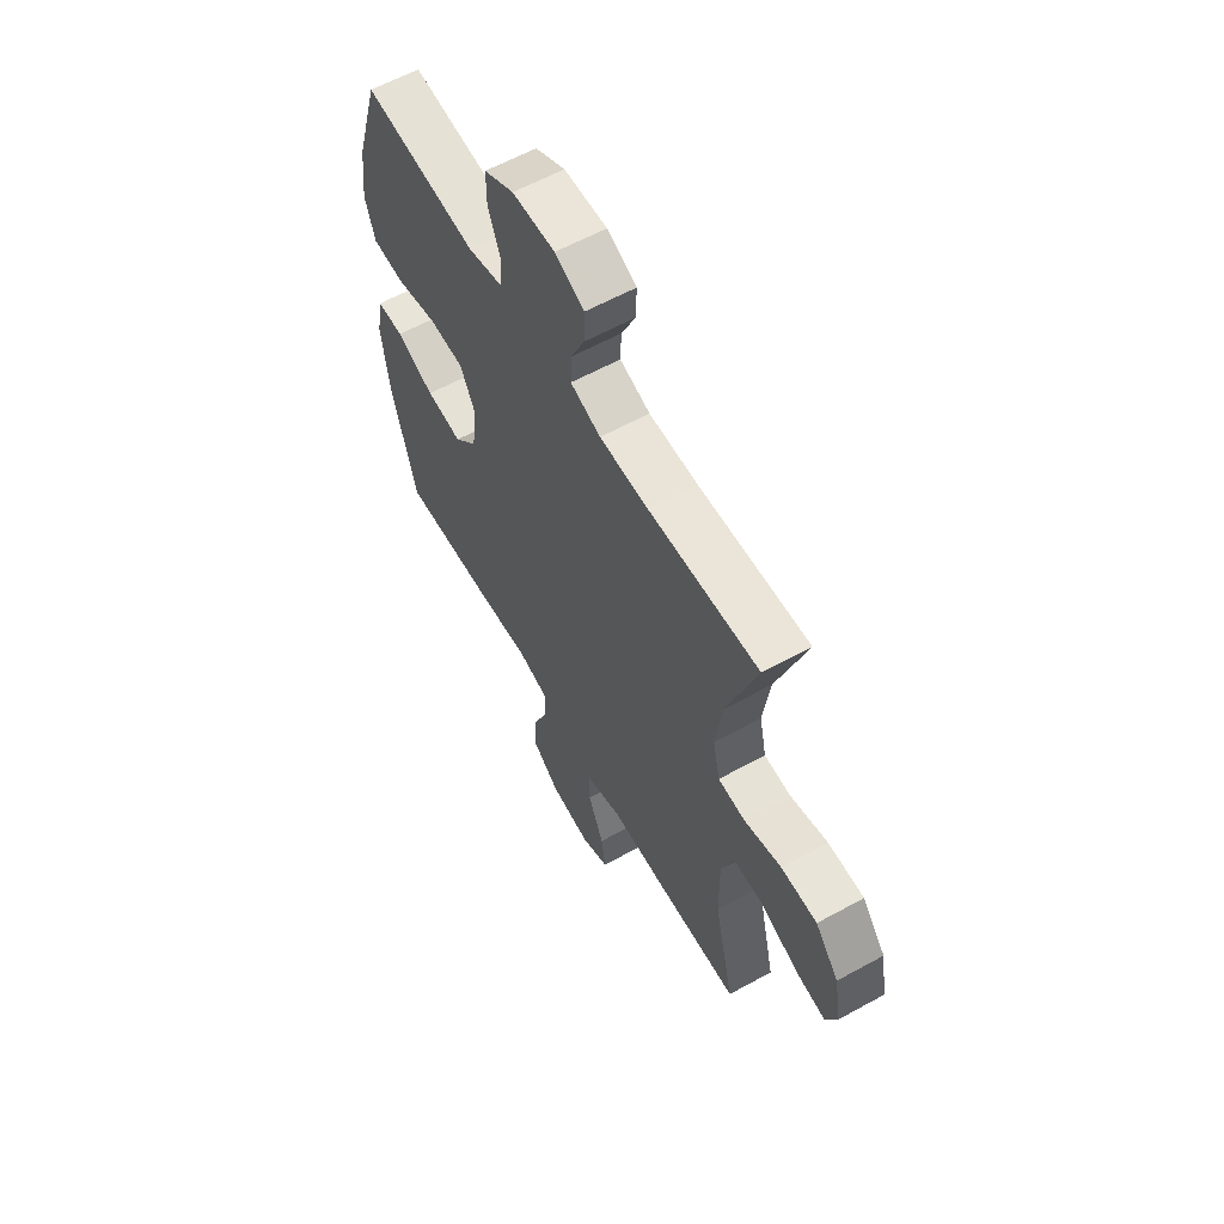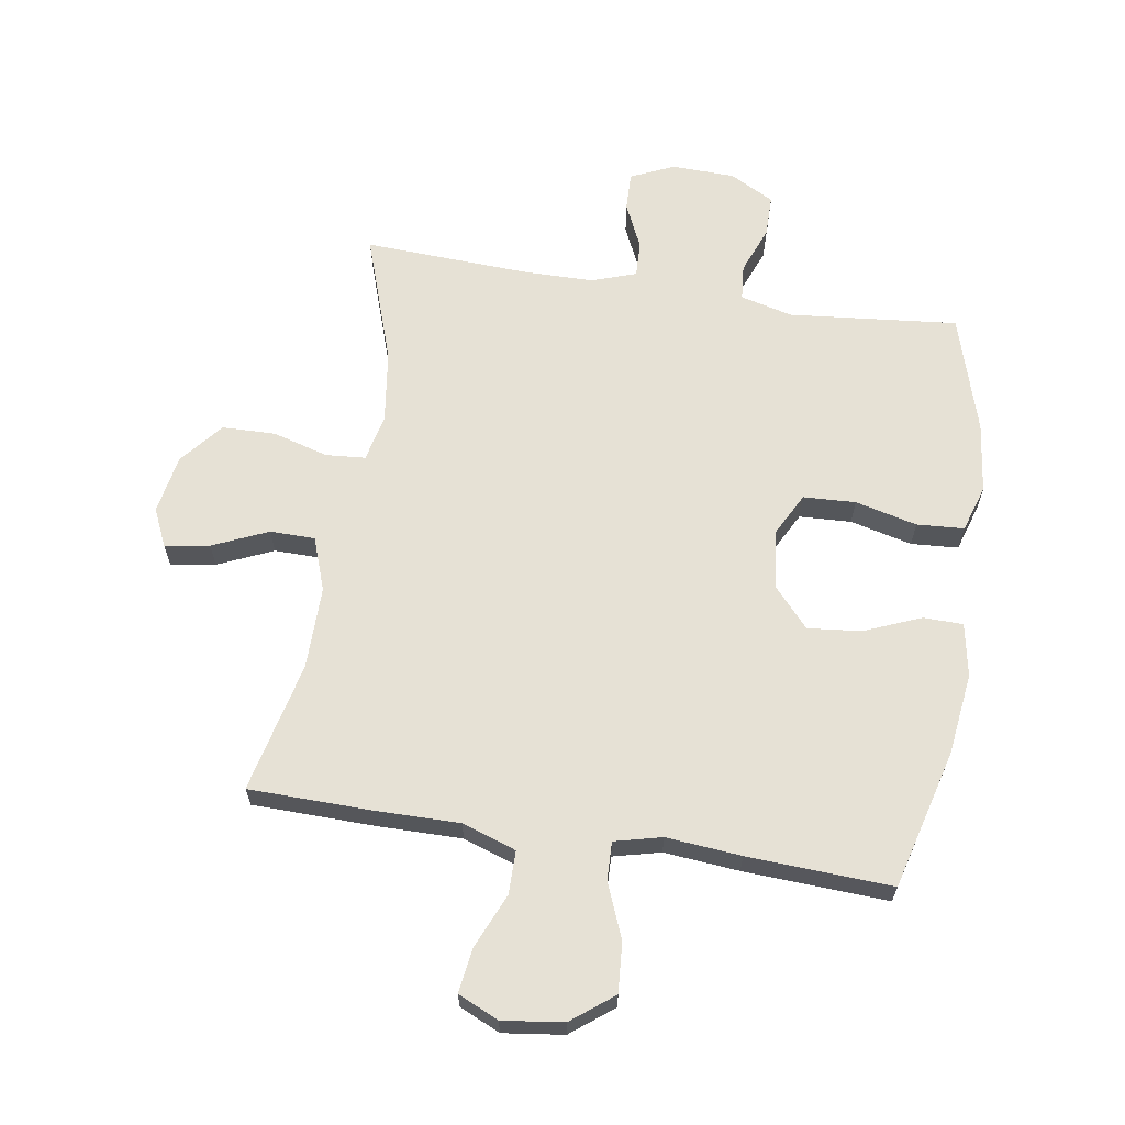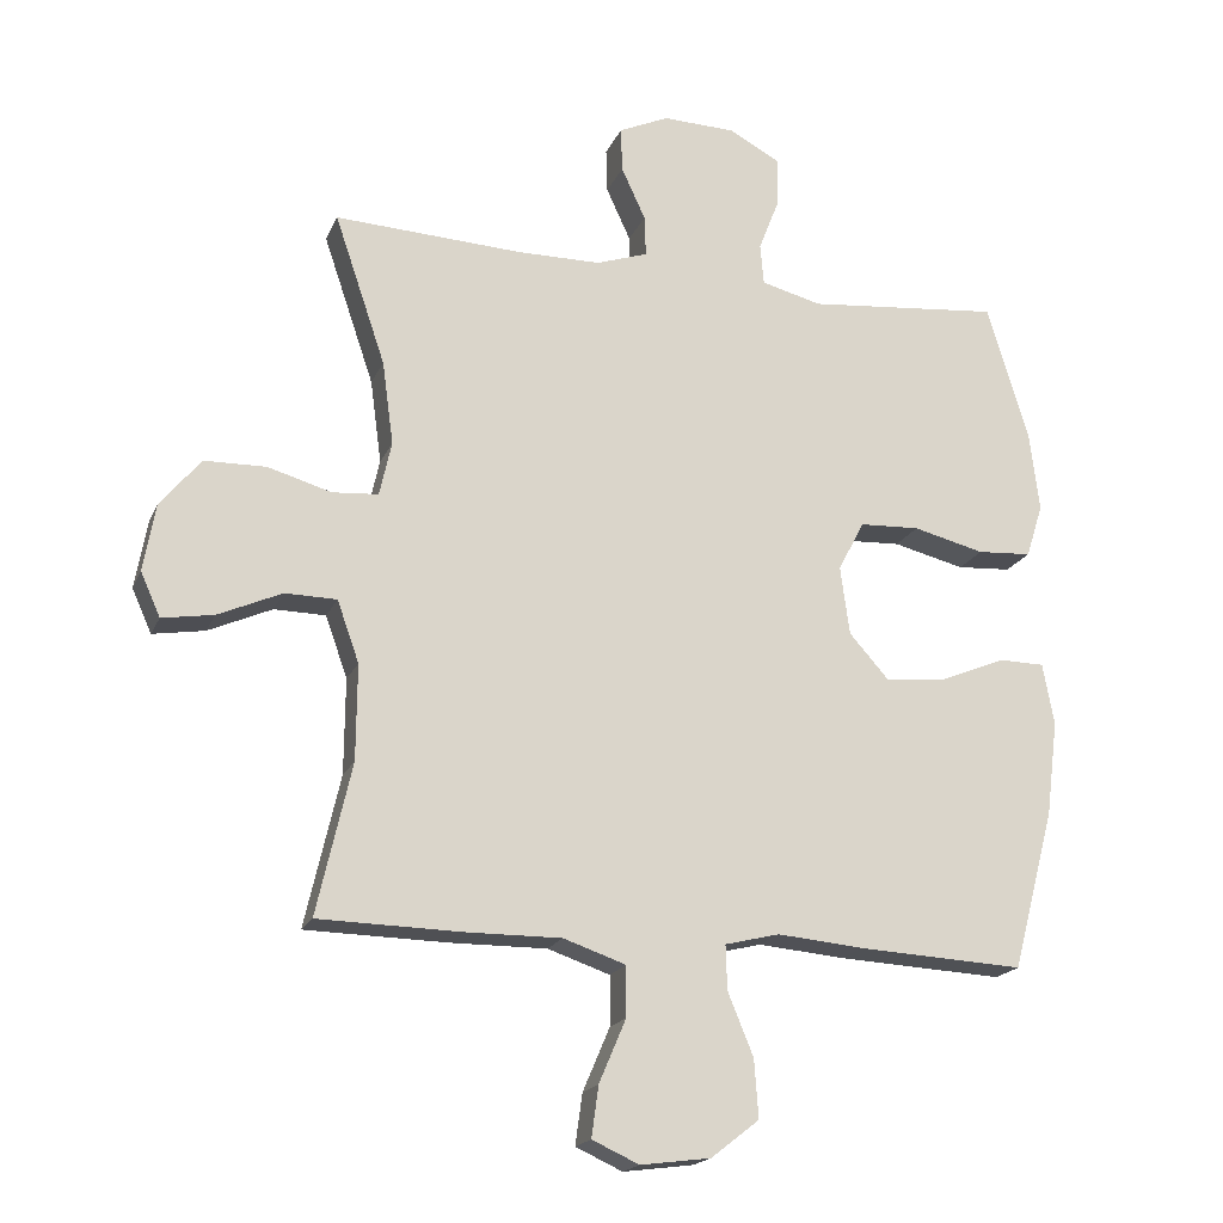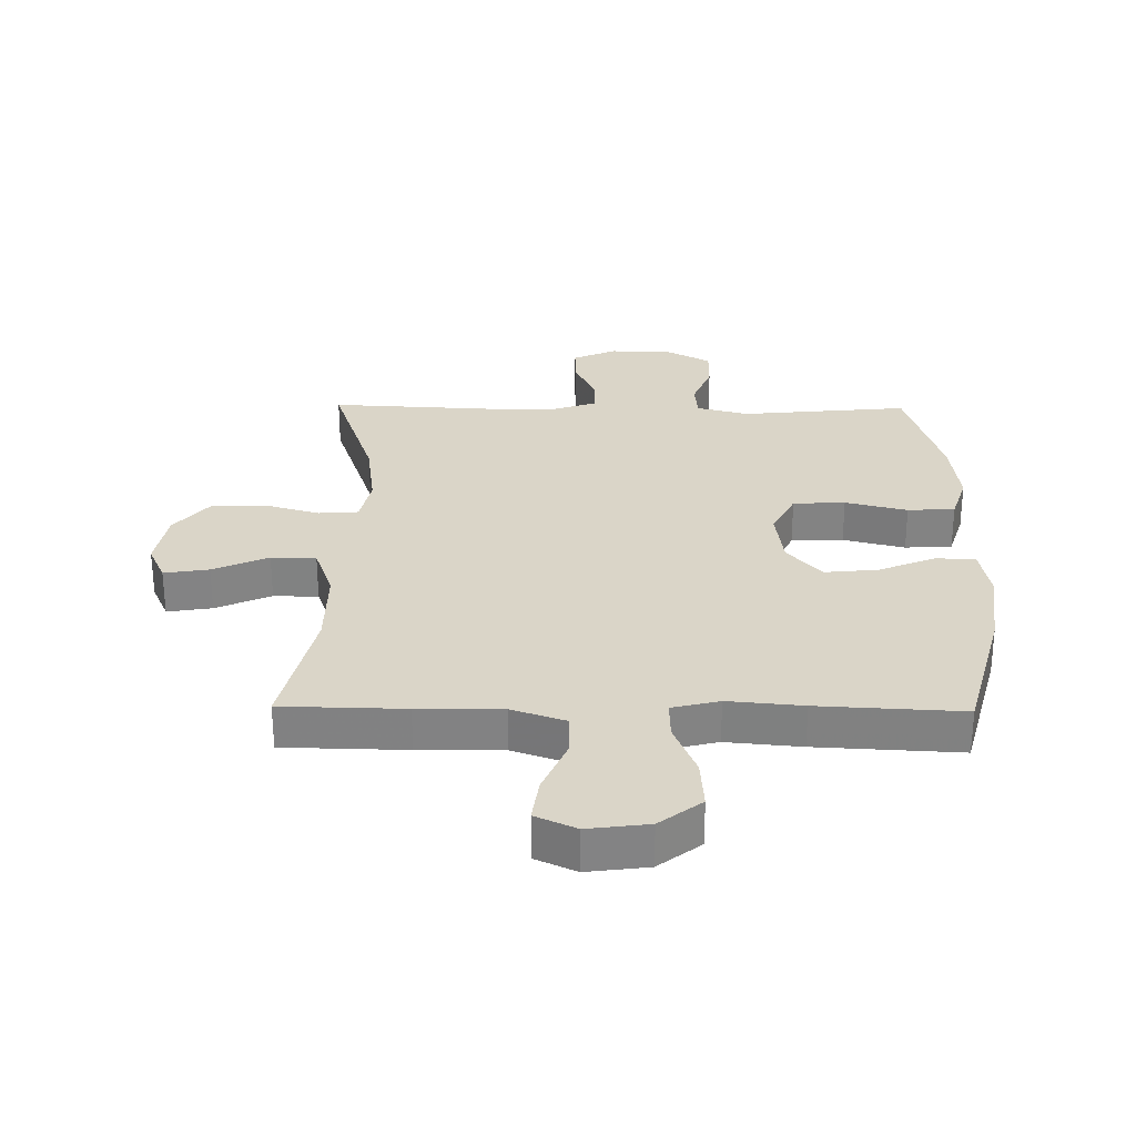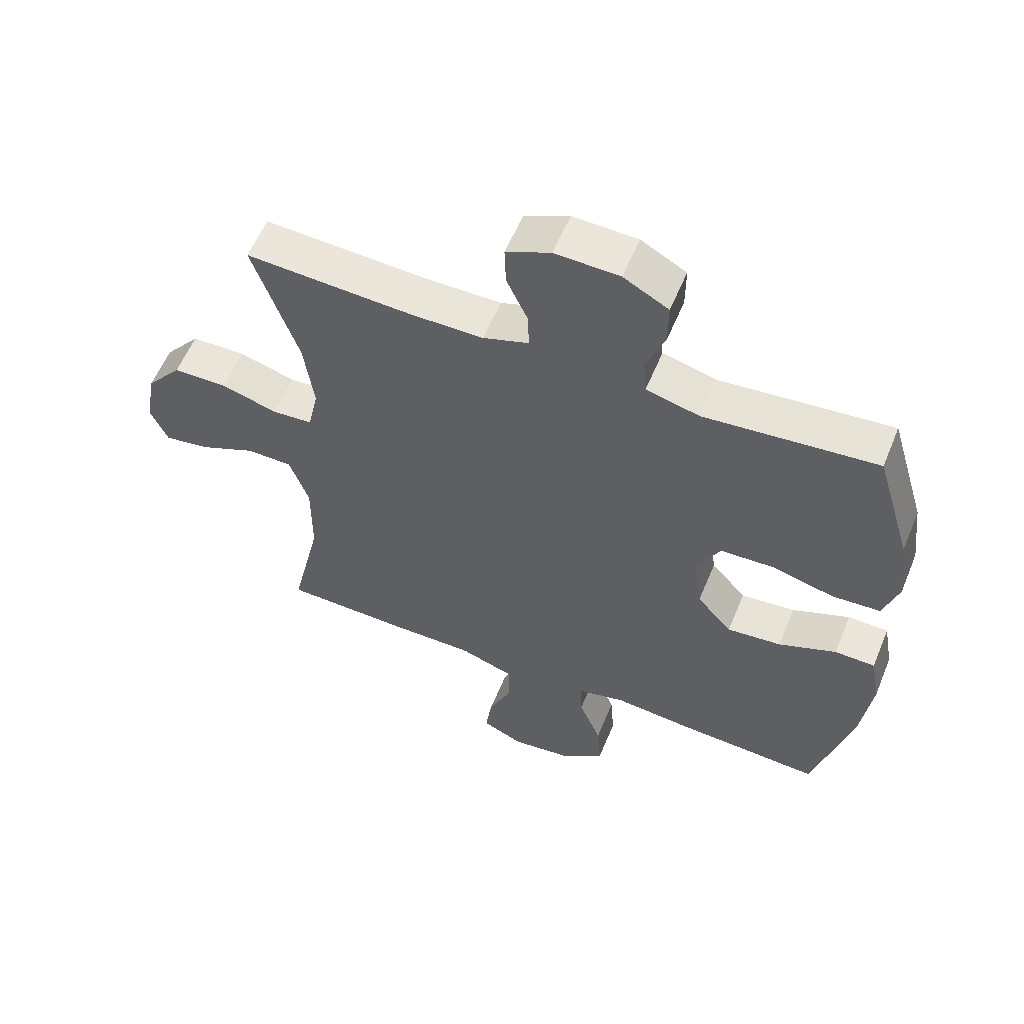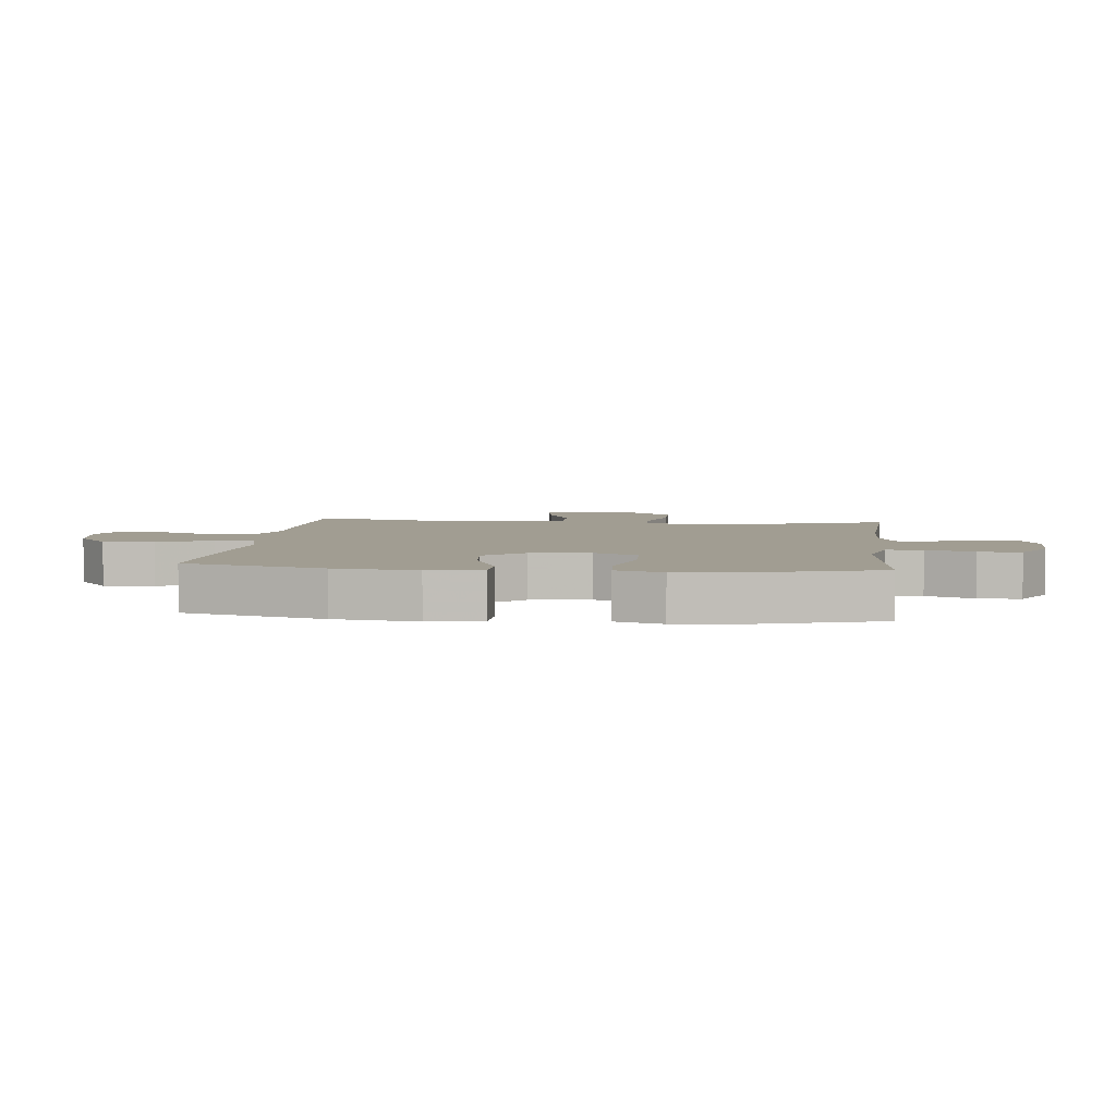
<metadata>
{"format":"obj","ext":"obj","renderer":"f3d","projection":"perspective","resolution":1024,"background":"white","views":[{"elev":60.5,"azim":60.6,"up":"+Z"},{"elev":64.1,"azim":-171.0,"up":"+Y"},{"elev":-18.8,"azim":161.8,"up":"+Z"},{"elev":29.2,"azim":-179.2,"up":"+Y"},{"elev":57.9,"azim":-157.7,"up":"+Z"},{"elev":4.6,"azim":-83.6,"up":"+Y"}]}
</metadata>
<code>
v -0.5 0.07 0.5
v -0.225 0.07 0.473
v -0.14 0.07 0.495
v -0.135 0.07 0.553
v -0.165 0.07 0.63
v -0.165 0.07 0.698
v -0.093 0.07 0.737
v 0.01 0.07 0.74
v 0.081 0.07 0.708
v 0.079 0.07 0.645
v 0.045 0.07 0.571
v 0.043 0.07 0.513
v 0.116 0.07 0.488
v 0.233 0.07 0.487
v 0.5 0.07 0.5
v 0.428 0.07 0.288
v 0.412 0.07 0.17
v 0.429 0.07 0.093
v 0.494 0.07 0.088
v 0.584 0.07 0.114
v 0.671 0.07 0.112
v 0.728 0.07 0.043
v 0.745 0.07 -0.053
v 0.717 0.07 -0.115
v 0.644 0.07 -0.103
v 0.554 0.07 -0.063
v 0.481 0.07 -0.064
v 0.45 0.07 -0.151
v 0.451 0.07 -0.286
v 0.5 0.07 -0.5
v 0.3 0.07 -0.504
v 0.163 0.07 -0.503
v 0.075 0.07 -0.533
v 0.075 0.07 -0.604
v 0.113 0.07 -0.693
v 0.123 0.07 -0.765
v 0.057 0.07 -0.795
v -0.042 0.07 -0.782
v -0.11 0.07 -0.729
v -0.104 0.07 -0.647
v -0.068 0.07 -0.559
v -0.066 0.07 -0.496
v -0.143 0.07 -0.477
v -0.265 0.07 -0.488
v -0.5 0.07 -0.5
v -0.56 0.07 -0.273
v -0.577 0.07 -0.139
v -0.561 0.07 -0.052
v -0.496 0.07 -0.051
v -0.404 0.07 -0.089
v -0.317 0.07 -0.098
v -0.261 0.07 -0.035
v -0.248 0.07 0.062
v -0.285 0.07 0.133
v -0.37 0.07 0.137
v -0.471 0.07 0.112
v -0.548 0.07 0.117
v -0.572 0.07 0.193
v -0.558 0.07 0.308
v -0.5 0 0.5
v -0.225 0 0.473
v -0.14 0 0.495
v -0.135 0 0.553
v -0.165 0 0.63
v -0.165 0 0.698
v -0.093 0 0.737
v 0.01 0 0.74
v 0.081 0 0.708
v 0.079 0 0.645
v 0.045 0 0.571
v 0.043 0 0.513
v 0.116 0 0.488
v 0.233 0 0.487
v 0.5 0 0.5
v 0.428 0 0.288
v 0.412 0 0.17
v 0.429 0 0.093
v 0.494 0 0.088
v 0.584 0 0.114
v 0.671 0 0.112
v 0.728 0 0.043
v 0.745 0 -0.053
v 0.717 0 -0.115
v 0.644 0 -0.103
v 0.554 0 -0.063
v 0.481 0 -0.064
v 0.45 0 -0.151
v 0.451 0 -0.286
v 0.5 0 -0.5
v 0.3 0 -0.504
v 0.163 0 -0.503
v 0.075 0 -0.533
v 0.075 0 -0.604
v 0.113 0 -0.693
v 0.123 0 -0.765
v 0.057 0 -0.795
v -0.042 0 -0.782
v -0.11 0 -0.729
v -0.104 0 -0.647
v -0.068 0 -0.559
v -0.066 0 -0.496
v -0.143 0 -0.477
v -0.265 0 -0.488
v -0.5 0 -0.5
v -0.56 0 -0.273
v -0.577 0 -0.139
v -0.561 0 -0.052
v -0.496 0 -0.051
v -0.404 0 -0.089
v -0.317 0 -0.098
v -0.261 0 -0.035
v -0.248 0 0.062
v -0.285 0 0.133
v -0.37 0 0.137
v -0.471 0 0.112
v -0.548 0 0.117
v -0.572 0 0.193
v -0.558 0 0.308
f 59 1 2
f 58 59 2
f 57 58 2
f 56 57 2
f 55 56 2
f 54 55 2 3
f 53 54 3
f 52 53 3
f 48 49 50
f 47 48 50
f 46 47 50
f 45 46 50
f 44 45 50
f 43 44 50
f 42 43 50 51
f 39 40 41
f 38 39 41
f 37 38 41
f 36 37 41
f 35 36 41
f 34 35 41
f 33 34 41 42
f 42 51 52
f 33 42 52
f 32 33 52
f 32 52 3
f 31 32 3
f 30 31 3
f 29 30 3
f 24 25 26
f 23 24 26
f 22 23 26
f 21 22 26
f 20 21 26
f 19 20 26
f 18 19 26 27
f 14 15 16
f 13 14 16 17
f 12 13 17 18
f 9 10 11
f 8 9 11
f 7 8 11
f 6 7 11
f 5 6 11
f 4 5 11
f 4 11 12
f 4 12 18
f 3 4 18
f 29 3 18
f 28 29 18
f 18 27 28
f 61 60 118
f 61 118 117
f 61 117 116
f 61 116 115
f 61 115 114
f 62 61 114 113
f 62 113 112
f 62 112 111
f 109 108 107
f 109 107 106
f 109 106 105
f 109 105 104
f 109 104 103
f 109 103 102
f 110 109 102 101
f 100 99 98
f 100 98 97
f 100 97 96
f 100 96 95
f 100 95 94
f 100 94 93
f 101 100 93 92
f 111 110 101
f 111 101 92
f 111 92 91
f 62 111 91
f 62 91 90
f 62 90 89
f 62 89 88
f 85 84 83
f 85 83 82
f 85 82 81
f 85 81 80
f 85 80 79
f 85 79 78
f 86 85 78 77
f 75 74 73
f 76 75 73 72
f 77 76 72 71
f 70 69 68
f 70 68 67
f 70 67 66
f 70 66 65
f 70 65 64
f 70 64 63
f 71 70 63
f 77 71 63
f 77 63 62
f 77 62 88
f 77 88 87
f 87 86 77
f 1 60 61 2
f 2 61 62 3
f 3 62 63 4
f 4 63 64 5
f 5 64 65 6
f 6 65 66 7
f 7 66 67 8
f 8 67 68 9
f 9 68 69 10
f 10 69 70 11
f 11 70 71 12
f 12 71 72 13
f 13 72 73 14
f 14 73 74 15
f 15 74 75 16
f 16 75 76 17
f 17 76 77 18
f 18 77 78 19
f 19 78 79 20
f 20 79 80 21
f 21 80 81 22
f 22 81 82 23
f 23 82 83 24
f 24 83 84 25
f 25 84 85 26
f 26 85 86 27
f 27 86 87 28
f 28 87 88 29
f 29 88 89 30
f 30 89 90 31
f 31 90 91 32
f 32 91 92 33
f 33 92 93 34
f 34 93 94 35
f 35 94 95 36
f 36 95 96 37
f 37 96 97 38
f 38 97 98 39
f 39 98 99 40
f 40 99 100 41
f 41 100 101 42
f 42 101 102 43
f 43 102 103 44
f 44 103 104 45
f 45 104 105 46
f 46 105 106 47
f 47 106 107 48
f 48 107 108 49
f 49 108 109 50
f 50 109 110 51
f 51 110 111 52
f 52 111 112 53
f 53 112 113 54
f 54 113 114 55
f 55 114 115 56
f 56 115 116 57
f 57 116 117 58
f 58 117 118 59
f 59 118 60 1

</code>
